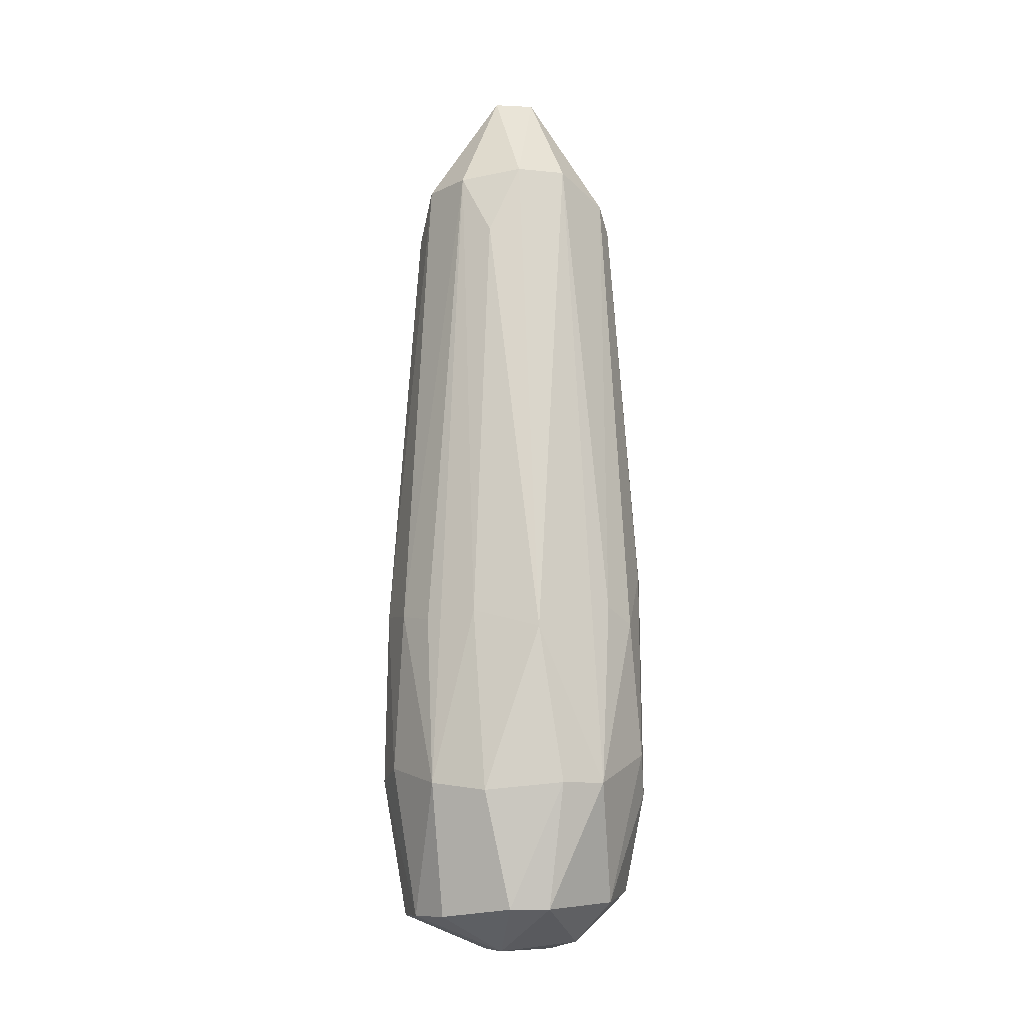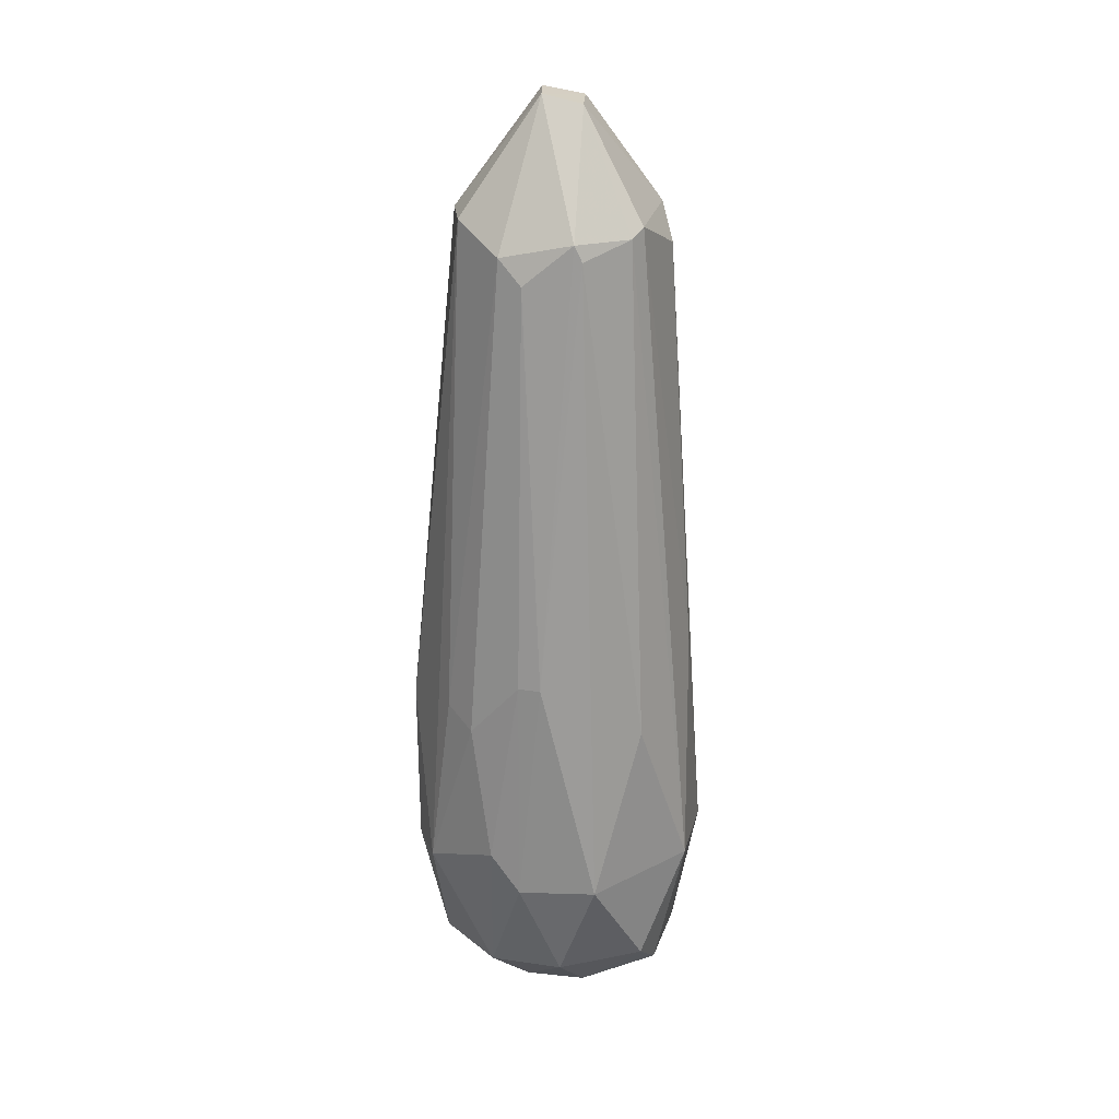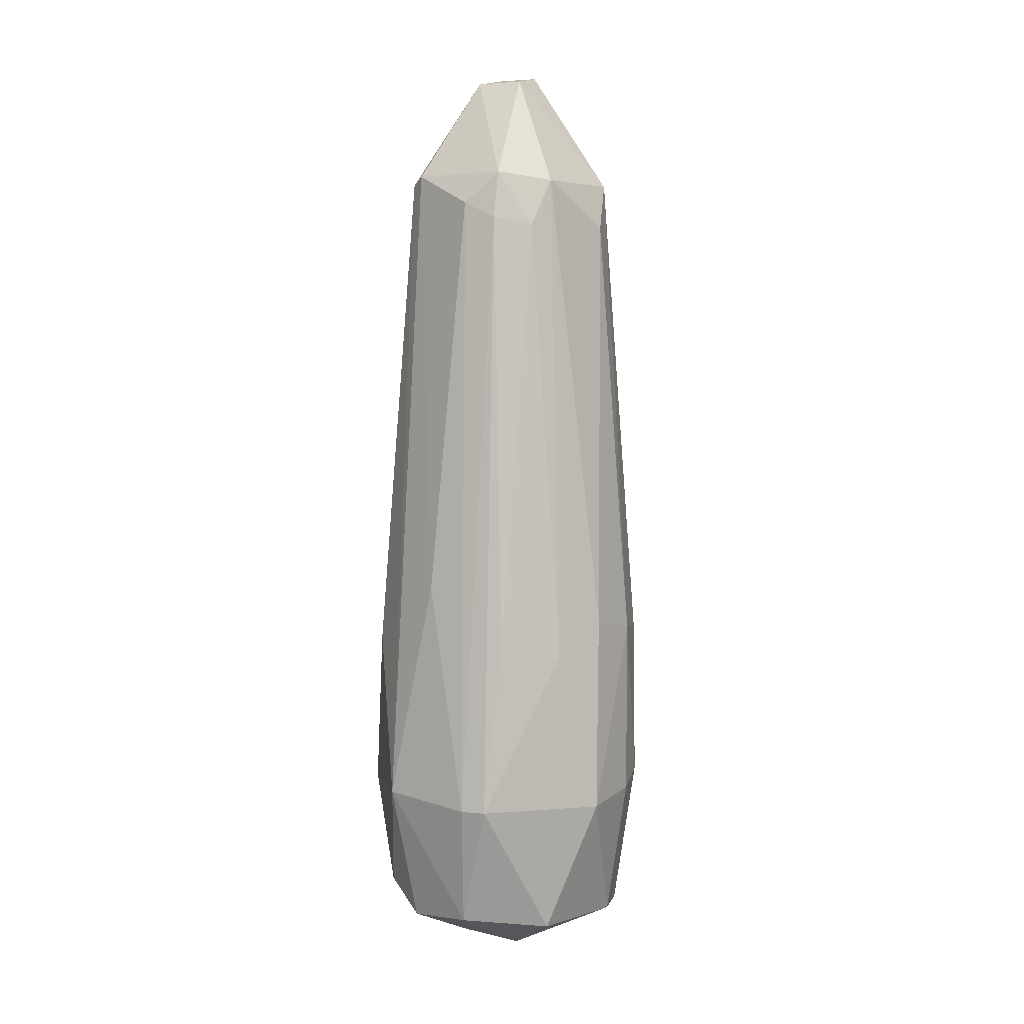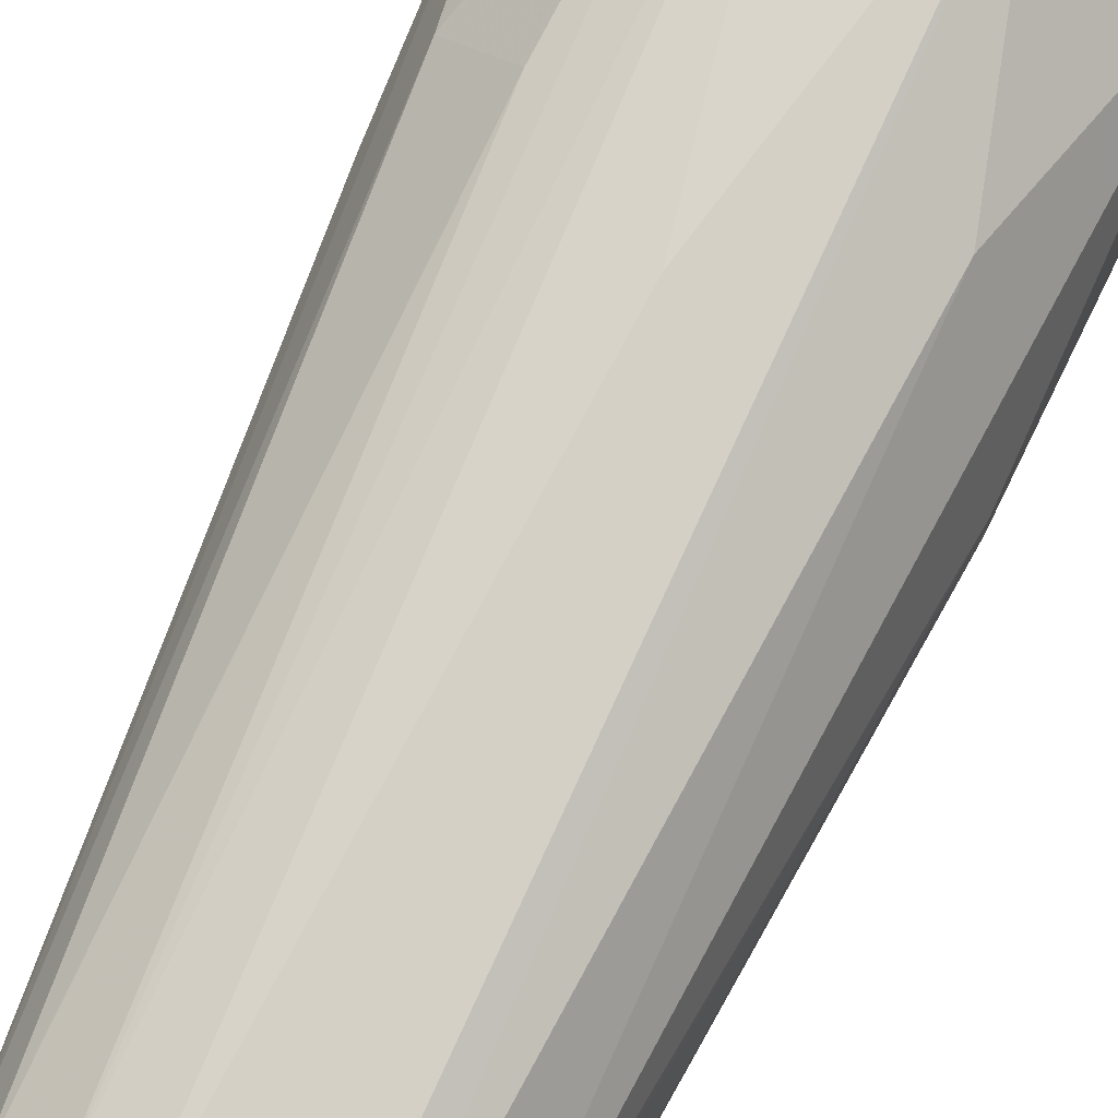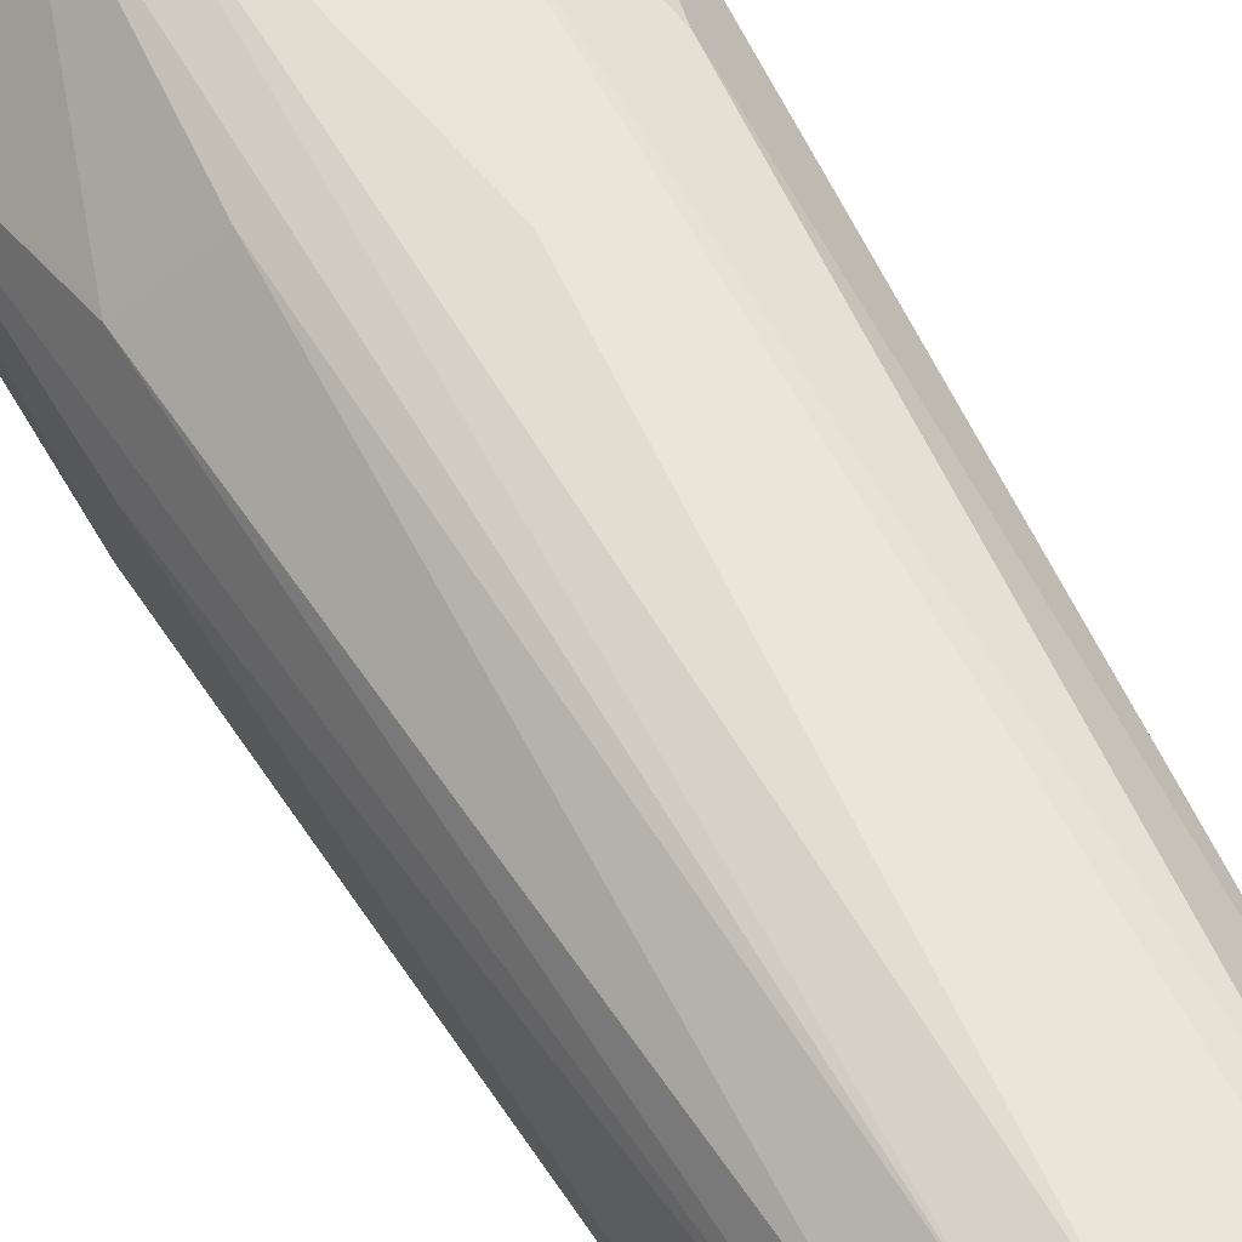
<metadata>
{"format":"obj","ext":"obj","renderer":"f3d","projection":"perspective","resolution":1024,"background":"white","views":[{"elev":-11.0,"azim":4.4,"up":"+Z"},{"elev":24.4,"azim":102.2,"up":"+Z"},{"elev":5.1,"azim":-144.2,"up":"+Z"},{"elev":72.1,"azim":24.7,"up":"+Y"},{"elev":59.3,"azim":-28.8,"up":"+Y"}]}
</metadata>
<code>
v 0.0196 0.001355 -0.01079
v 0.01954 -0.001885 -0.01076
v -0.004462 0.002623 0.06942
v -0.006774 0.02113 -0.04393
v 0.008256 -0.0205 -0.04393
v 0.001319 -0.01472 0.05438
v 0.01172 0.01535 -0.05895
v 0.009417 0.01188 0.05321
v -0.01372 0.007248 0.05321
v -0.0126 -0.01669 -0.01904
v -0.02181 0.006092 -0.04393
v -0.01372 -0.007783 0.05321
v 0.01404 -0.00547 0.05091
v 0.0147 -0.007543 -0.06155
v -0.01487 0.00956 -0.06358
v -0.01024 -0.01472 -0.06358
v -0.003306 0.01535 0.04975
v 0.007104 0.02113 -0.04277
v 0.01982 0.00956 -0.04393
v -0.02028 -0.005097 -0.01714
v 0.004675 0.004823 -0.069
v 0.01404 -0.01704 -0.04393
v -0.003306 -0.02167 -0.04507
v -0.01161 0.01732 -0.01808
v 0.01404 0.004936 0.05321
v 0.005944 -0.01704 -0.06242
v 0.008256 -0.01241 0.05438
v -0.007935 -0.01357 0.05321
v 0.004788 -0.02167 -0.02079
v -0.004462 0.01766 -0.06242
v 0.002475 -0.002002 0.07058
v 0.01977 -0.006264 -0.03924
v -0.0114 -0.01935 -0.04393
v -0.01602 -0.003158 0.04629
v 0.01395 0.01516 -0.01913
v -0.0184 -0.01062 -0.0414
v -0.01718 -0.004314 -0.06358
v 0.01685 0.00363 -0.06012
v -0.002111 -0.006484 -0.06895
v 0.01825 -0.009333 -0.01918
v -0.01256 0.01072 0.04629
v -0.01024 0.01997 -0.04393
v -0.01689 -0.01249 -0.01803
v -0.01802 0.01094 -0.02025
v -0.003306 -0.003158 0.07058
v -0.003306 -0.01588 0.04398
v -0.005512 0.004829 -0.06908
v 0.007104 0.01303 0.05438
v -0.007935 0.01303 0.05438
v 0.002475 0.003779 0.06942
v 0.005944 0.0165 -0.06358
v 0.009166 -0.003084 -0.0676
v 0.000122 0.01978 -0.009717
v -0.005215 -0.02001 -0.01809
v -0.02083 -0.004129 -0.04301
v -0.02042 0.003516 -0.01511
v 0.000159 -0.01819 -0.06242
v 0.01404 0.006092 0.05091
v 0.0152 -0.002002 0.04745
v -0.007935 0.01419 0.04745
v -0.01487 -0.01009 -0.06358
v 0.01029 0.005928 -0.06645
v 0.01499 -0.01355 -0.01697
v 0.01995 -0.001918 -0.04511
f 14 38 64
f 3 9 12
f 7 18 19
f 22 5 26
f 14 22 26
f 5 22 29
f 23 5 29
f 27 6 29
f 22 27 29
f 4 18 30
f 13 25 31
f 6 27 31
f 27 13 31
f 22 14 32
f 16 23 33
f 28 10 33
f 12 9 34
f 20 12 34
f 18 8 35
f 19 18 35
f 11 15 37
f 7 19 38
f 32 2 40
f 22 32 40
f 15 11 42
f 4 30 42
f 30 15 42
f 12 20 43
f 28 12 43
f 10 28 43
f 33 10 43
f 20 36 43
f 36 33 43
f 11 9 44
f 9 41 44
f 41 24 44
f 42 11 44
f 24 42 44
f 3 12 45
f 28 6 45
f 12 28 45
f 31 3 45
f 6 31 45
f 6 28 46
f 29 6 46
f 15 30 47
f 37 15 47
f 21 39 47
f 39 37 47
f 8 18 48
f 9 3 49
f 41 9 49
f 48 17 49
f 48 49 50
f 25 8 50
f 3 31 50
f 31 25 50
f 8 48 50
f 49 3 50
f 18 7 51
f 30 18 51
f 47 30 51
f 21 47 51
f 14 26 52
f 38 14 52
f 39 21 52
f 26 39 52
f 4 17 53
f 18 4 53
f 17 48 53
f 48 18 53
f 23 29 54
f 33 23 54
f 28 33 54
f 46 28 54
f 29 46 54
f 20 11 55
f 36 20 55
f 11 37 55
f 9 11 56
f 11 20 56
f 34 9 56
f 20 34 56
f 5 23 57
f 23 16 57
f 26 5 57
f 39 26 57
f 16 39 57
f 1 19 58
f 25 1 58
f 8 25 58
f 35 8 58
f 19 35 58
f 2 1 59
f 1 25 59
f 25 13 59
f 40 2 59
f 13 40 59
f 17 4 60
f 24 41 60
f 4 42 60
f 42 24 60
f 49 17 60
f 41 49 60
f 16 33 61
f 33 36 61
f 39 16 61
f 37 39 61
f 36 55 61
f 55 37 61
f 7 38 62
f 51 7 62
f 21 51 62
f 52 21 62
f 38 52 62
f 13 27 63
f 27 22 63
f 40 13 63
f 22 40 63
f 1 2 64
f 19 1 64
f 2 32 64
f 32 14 64
f 38 19 64

</code>
